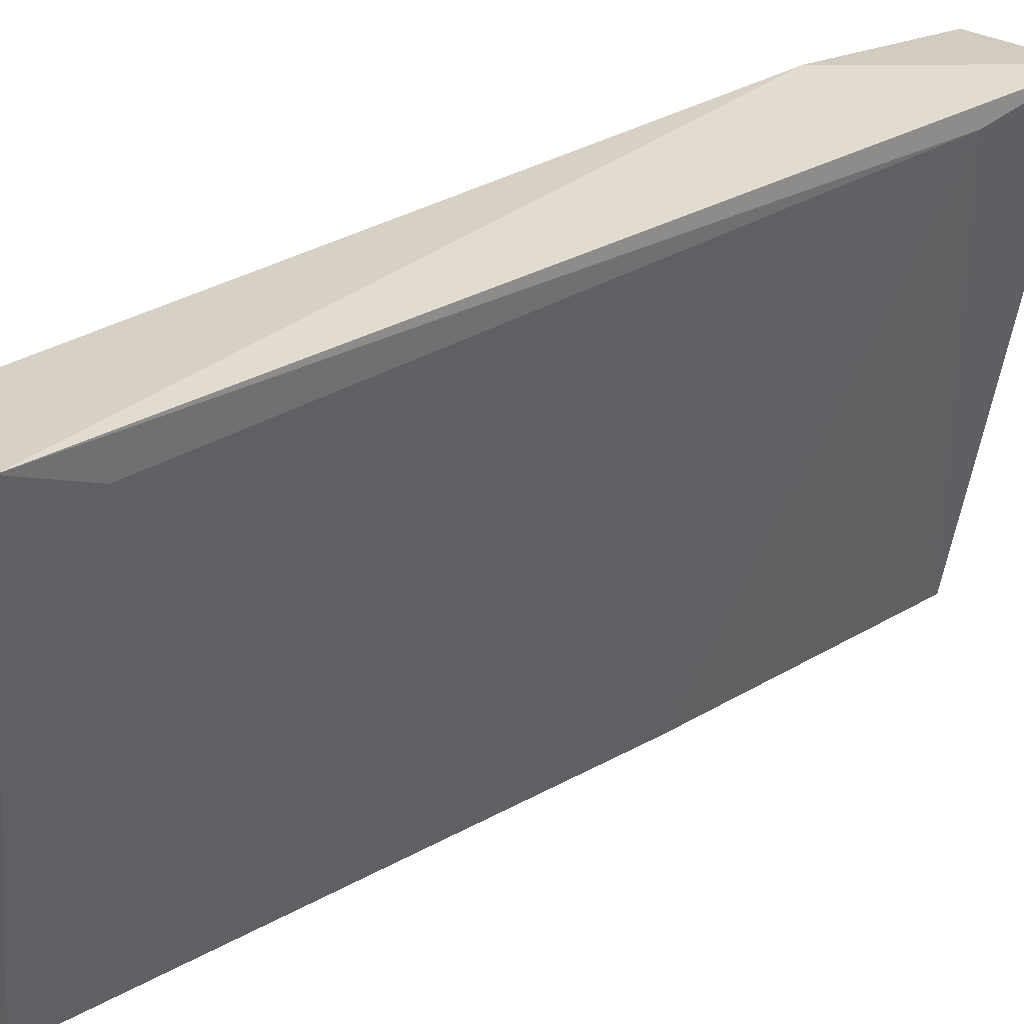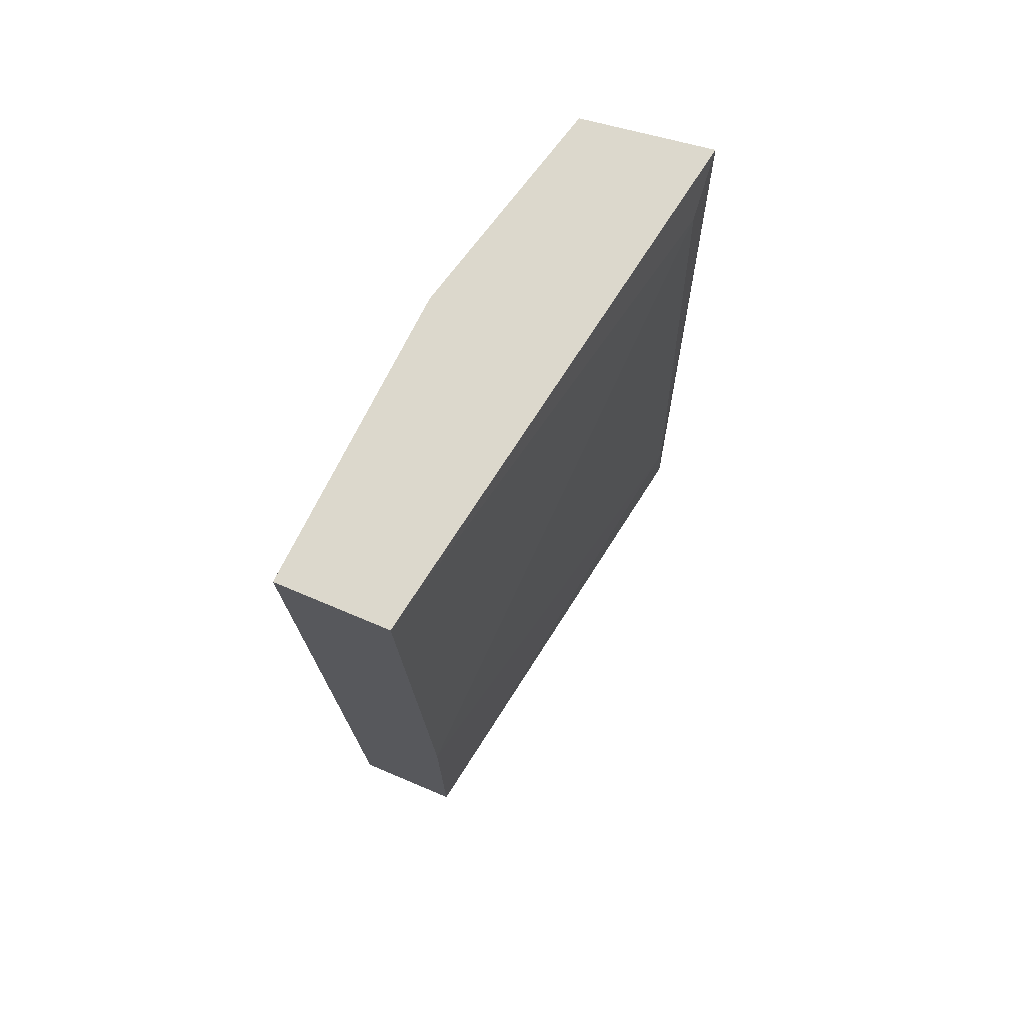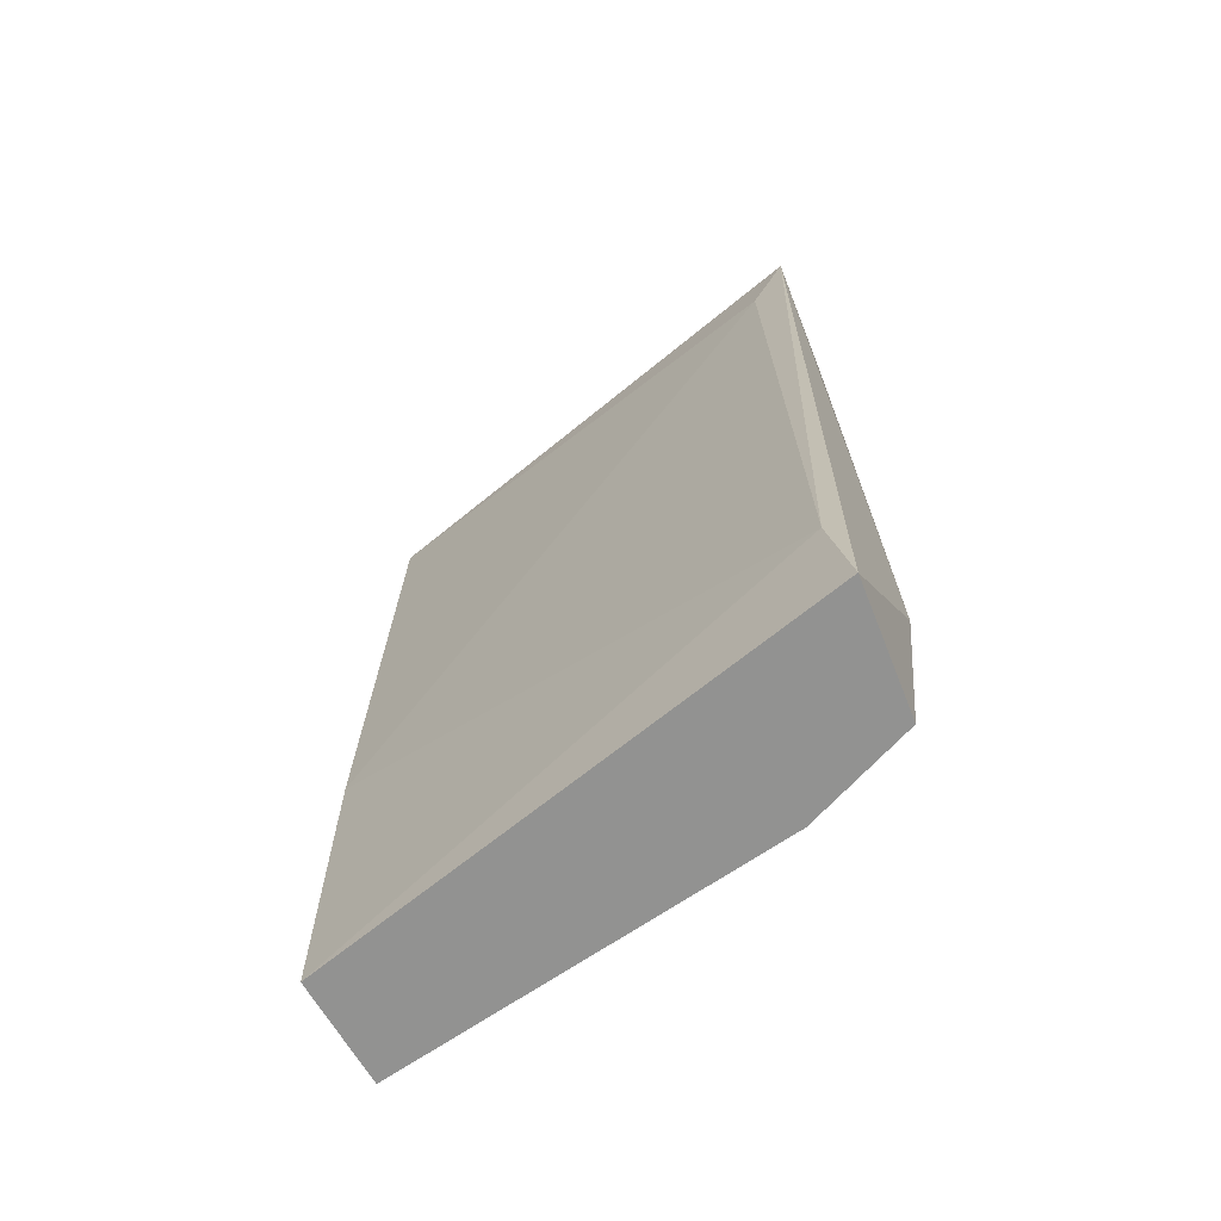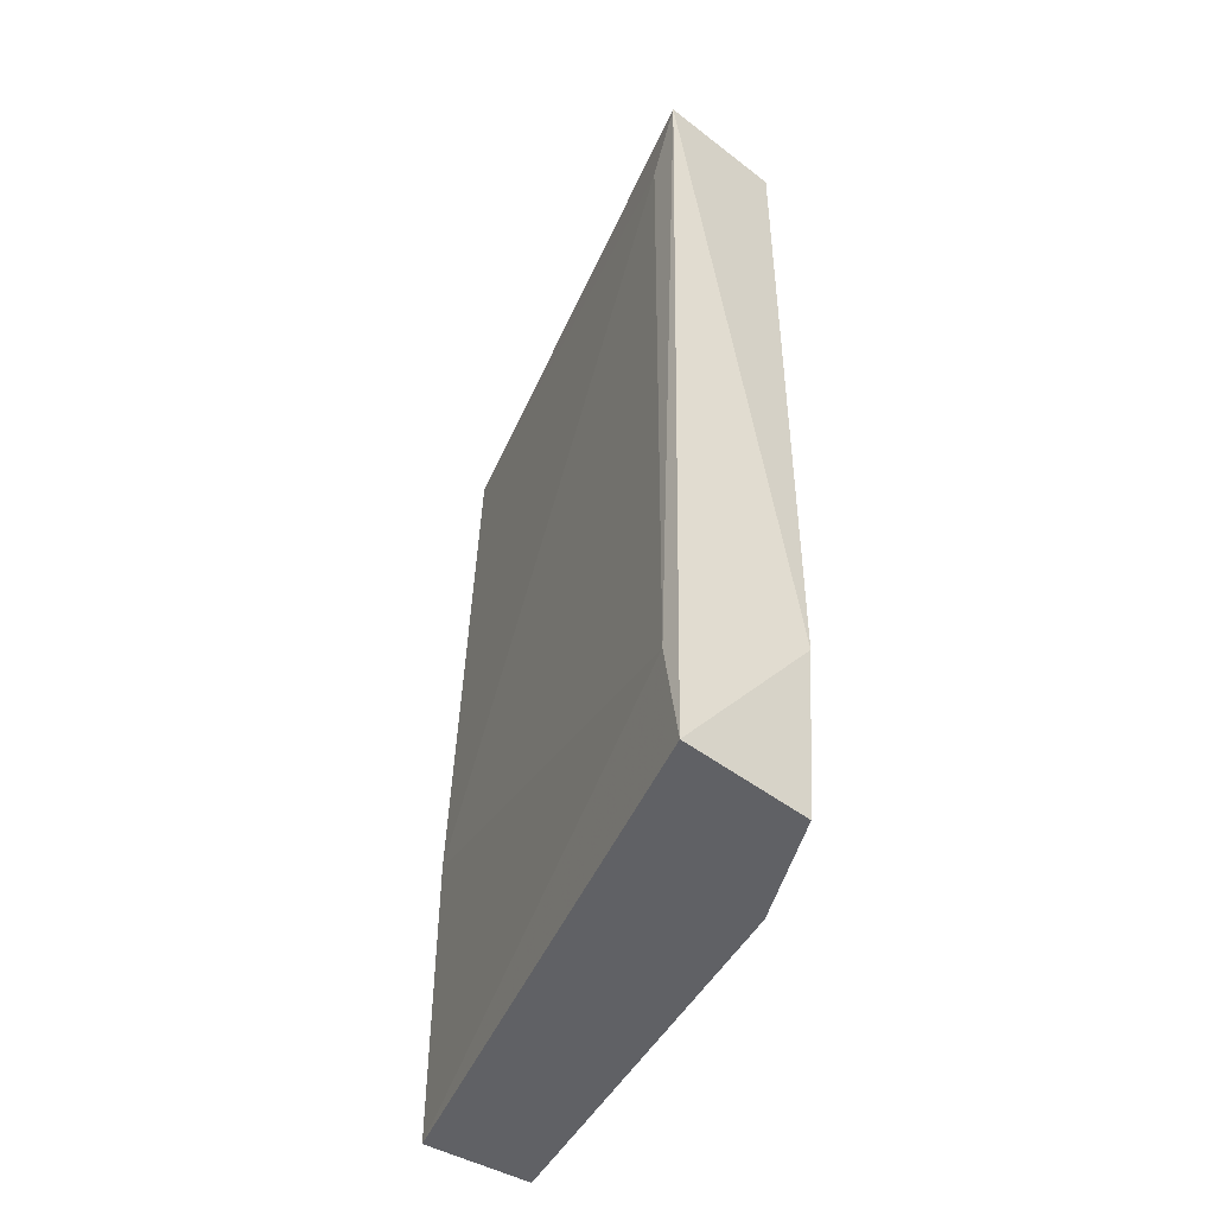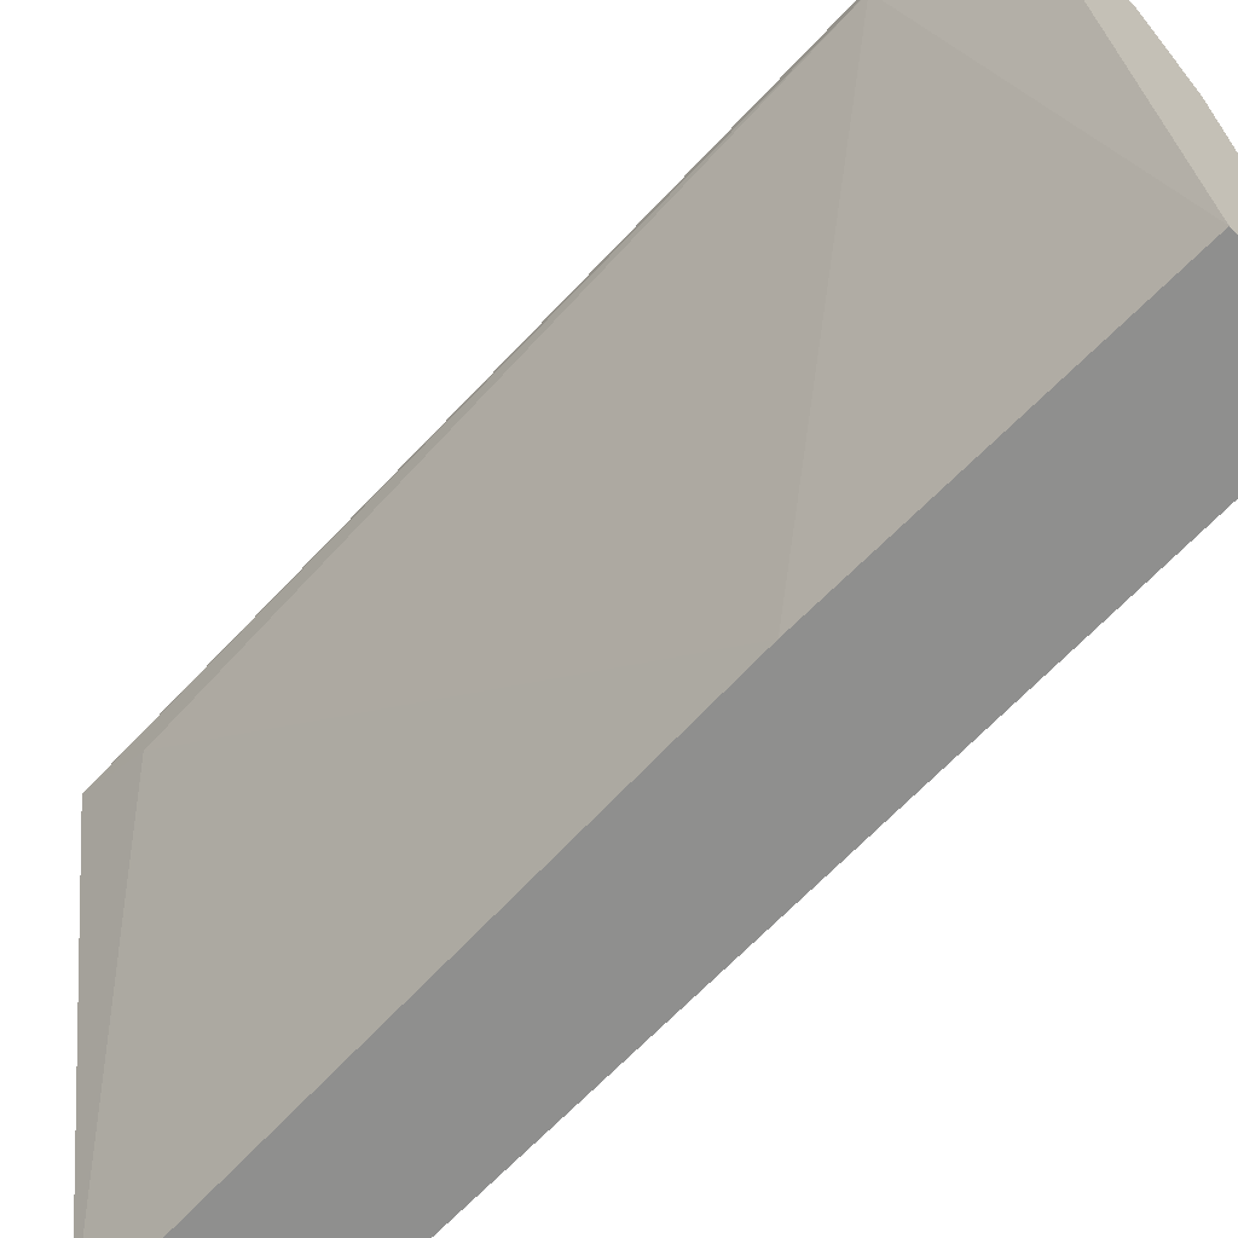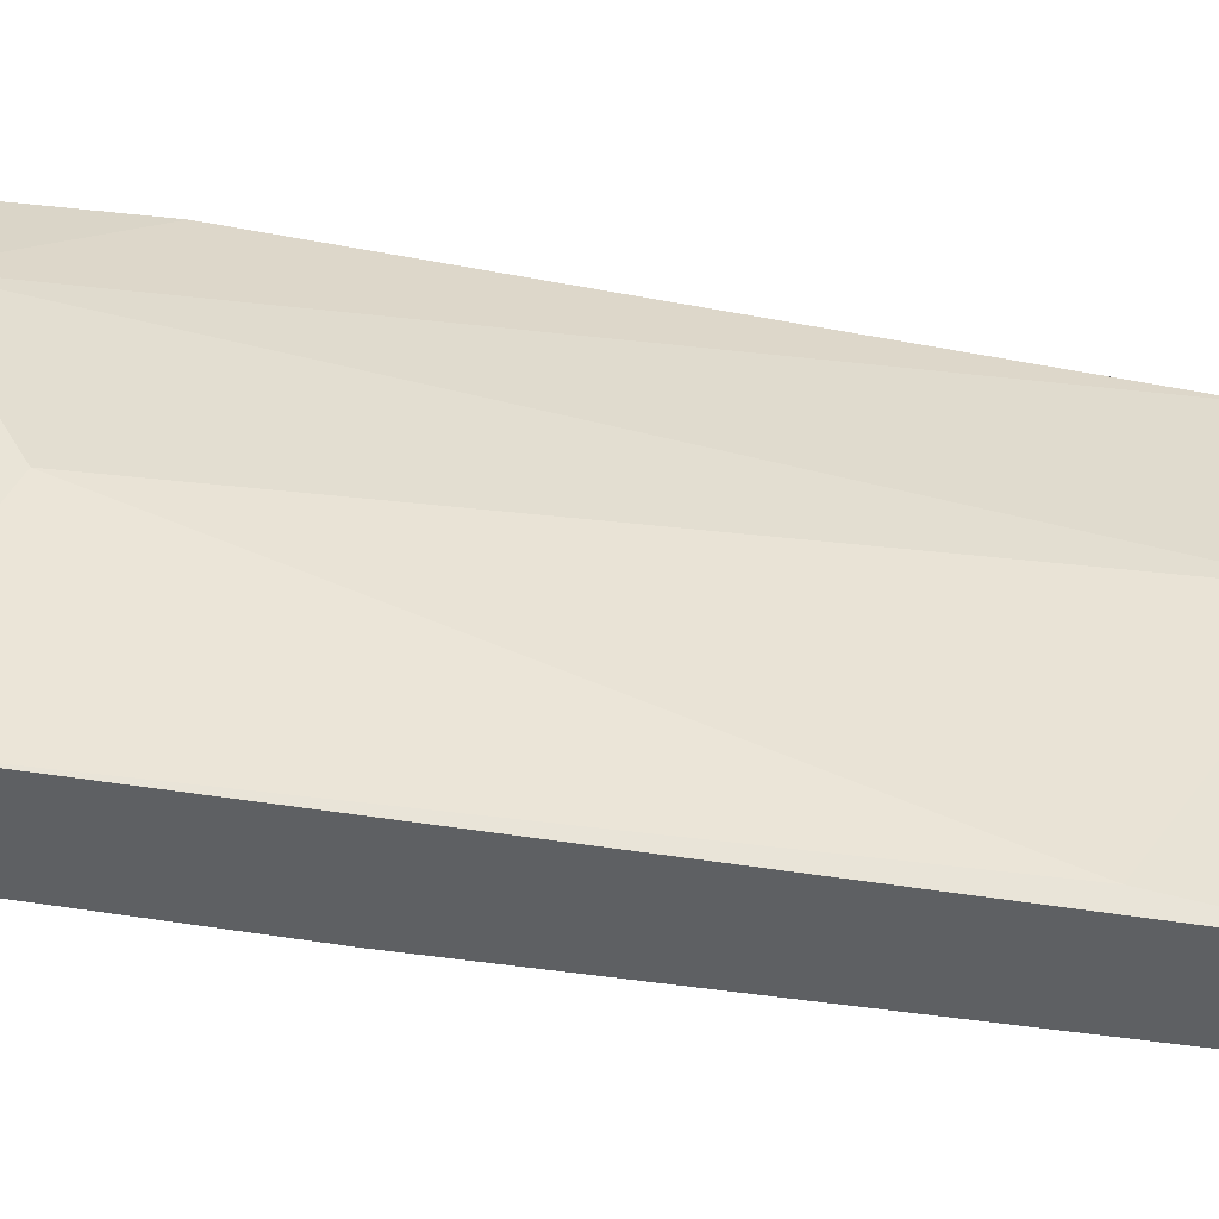
<metadata>
{"format":"obj","ext":"obj","renderer":"f3d","projection":"perspective","resolution":1024,"background":"white","views":[{"elev":34.5,"azim":51.9,"up":"+Y"},{"elev":72.7,"azim":22.8,"up":"+Z"},{"elev":-66.2,"azim":119.8,"up":"+Z"},{"elev":-47.7,"azim":147.3,"up":"+Z"},{"elev":-65.2,"azim":135.9,"up":"+Y"},{"elev":-42.2,"azim":-103.1,"up":"+Y"}]}
</metadata>
<code>
v -0.06702 0.03751 0.0667
v -0.06832 0.02534 0.04539
v -0.06876 0.02577 0.06235
v -0.06398 0.03707 0.06496
v -0.06658 0.03751 0.04539
v -0.06571 0.02534 0.04539
v -0.06615 0.02534 0.0667
v -0.06354 0.03794 0.04539
v -0.06832 0.03055 0.04757
v -0.06832 0.03229 0.0667
v -0.06398 0.03794 0.0667
v -0.06876 0.02534 0.0667
v -0.06745 0.0349 0.04539
v -0.06571 0.02534 0.05279
v -0.06658 0.03794 0.04931
v -0.06354 0.03751 0.048
f 4 7 14
f 7 6 14
f 8 5 15
f 1 11 15
f 11 8 15
f 4 14 16
f 5 13 15
f 6 8 16
f 11 4 16
f 8 11 16
f 9 10 13
f 13 1 15
f 2 9 13
f 10 1 13
f 10 3 12
f 2 5 6
f 2 6 7
f 6 5 8
f 2 3 9
f 7 1 10
f 9 3 10
f 14 6 16
f 1 7 11
f 3 2 12
f 2 7 12
f 5 2 13
f 7 10 12
f 7 4 11

</code>
